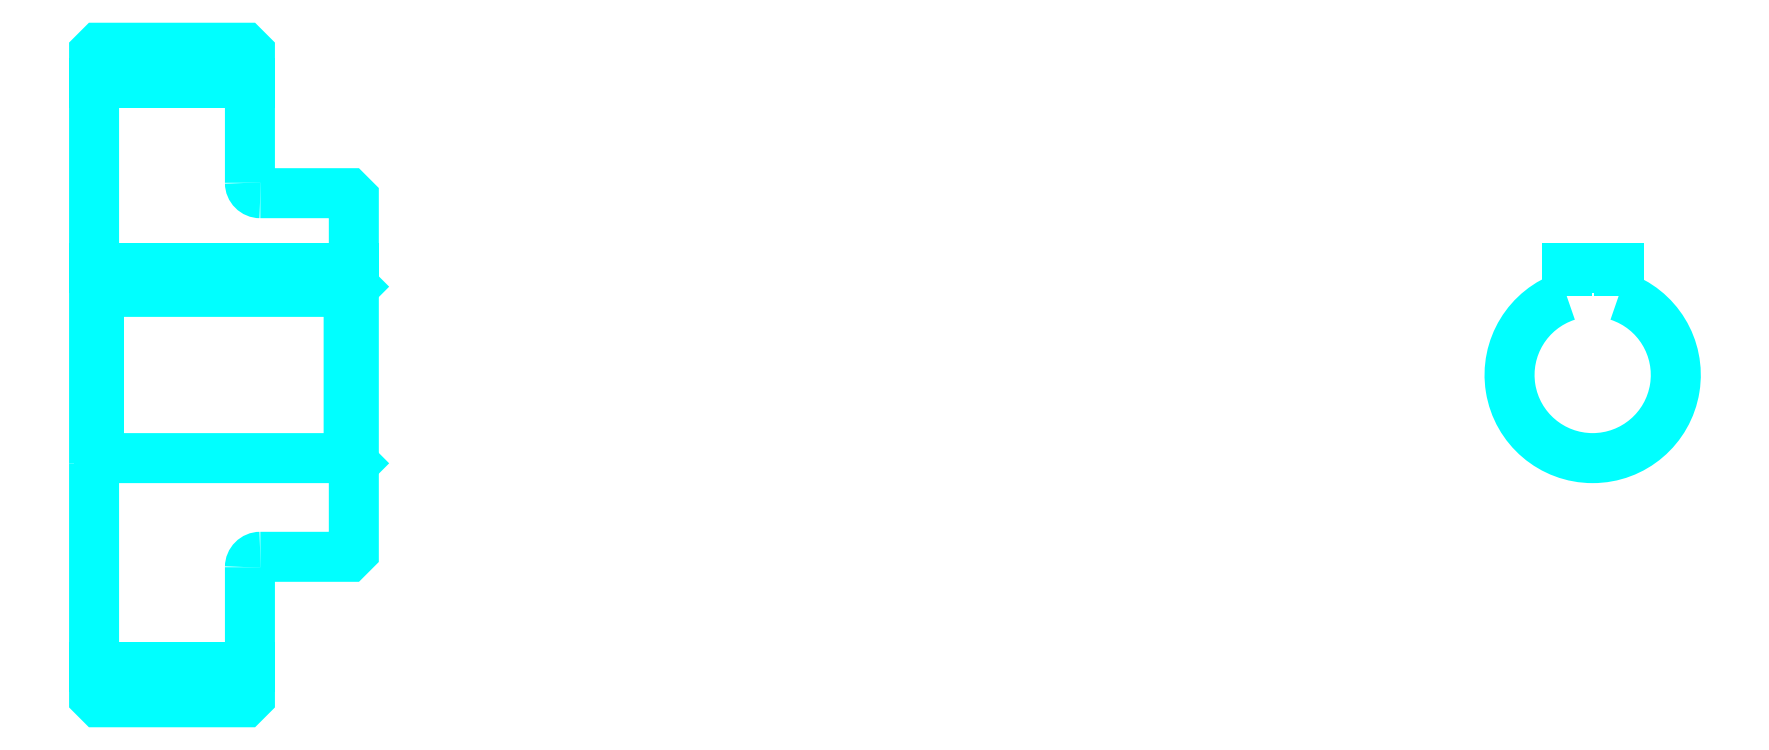
<metadata>
{"format":"dxf","ext":"dxf","renderer":"ezdxf+matplotlib","layout":"modelspace","background":"white","min_lineweight":24,"dpi":150}
</metadata>
<code>
0
SECTION
2
ENTITIES
0
LINE
8
0
10
105.7
20
134.4
30
0
11
120.7
21
134.4
31
0
0
LINE
8
0
10
105.7
20
78.18
30
0
11
120.7
21
78.18
31
0
0
LINE
8
0
10
130.2
20
98.3
30
0
11
130.7
21
97.8
31
0
0
LINE
8
0
10
130.2
20
114.3
30
0
11
130.7
21
114.8
31
0
0
LINE
8
0
10
106.2
20
114.3
30
0
11
106.2
21
98.3
31
0
0
POLYLINE
8
0
66
1
10
0
20
0
30
0
70
2
0
VERTEX
8
0
10
105.7
20
97.8
30
0
70
0
0
VERTEX
8
0
10
106.2
20
98.3
30
0
70
0
0
VERTEX
8
0
10
130.2
20
98.3
30
0
70
0
0
VERTEX
8
0
10
130.2
20
114.3
30
0
70
0
0
VERTEX
8
0
10
106.2
20
114.3
30
0
70
0
0
VERTEX
8
0
10
105.7
20
114.8
30
0
70
0
0
SEQEND
8
0
0
ARC
8
0
10
121.7
20
124.8
30
0
40
1
50
180
51
270
0
ARC
8
0
10
121.7
20
87.8
30
0
40
1
50
90
51
180
0
ARC
8
0
10
249.9
20
106.3
30
0
40
8
50
108.2
51
71.79
0
POLYLINE
8
0
66
1
10
0
20
0
30
0
70
2
0
VERTEX
8
0
10
252.4
20
113.9
30
0
70
0
0
VERTEX
8
0
10
252.4
20
116.6
30
0
70
0
0
VERTEX
8
0
10
247.4
20
116.6
30
0
70
0
0
VERTEX
8
0
10
247.4
20
113.9
30
0
70
0
0
SEQEND
8
0
0
LINE
8
0
10
105.7
20
116.6
30
0
11
130.7
21
116.6
31
0
0
POLYLINE
8
0
66
1
10
0
20
0
30
0
70
2
0
VERTEX
8
0
10
105.7
20
97.8
30
0
70
0
0
VERTEX
8
0
10
105.7
20
75.3
30
0
70
0
0
VERTEX
8
0
10
106.2
20
74.8
30
0
70
0
0
VERTEX
8
0
10
120.2
20
74.8
30
0
70
0
0
VERTEX
8
0
10
120.7
20
75.3
30
0
70
0
0
VERTEX
8
0
10
120.7
20
87.8
30
0
70
0
0
SEQEND
8
0
0
POLYLINE
8
0
66
1
10
0
20
0
30
0
70
2
0
VERTEX
8
0
10
121.7
20
88.8
30
0
70
0
0
VERTEX
8
0
10
130.2
20
88.8
30
0
70
0
0
VERTEX
8
0
10
130.7
20
89.3
30
0
70
0
0
VERTEX
8
0
10
130.7
20
123.3
30
0
70
0
0
VERTEX
8
0
10
130.2
20
123.8
30
0
70
0
0
VERTEX
8
0
10
121.7
20
123.8
30
0
70
0
0
SEQEND
8
0
0
POLYLINE
8
0
66
1
10
0
20
0
30
0
70
2
0
VERTEX
8
0
10
120.7
20
124.8
30
0
70
0
0
VERTEX
8
0
10
120.7
20
137.3
30
0
70
0
0
VERTEX
8
0
10
120.2
20
137.8
30
0
70
0
0
VERTEX
8
0
10
106.2
20
137.8
30
0
70
0
0
VERTEX
8
0
10
105.7
20
137.3
30
0
70
0
0
VERTEX
8
0
10
105.7
20
97.8
30
0
70
0
0
SEQEND
8
0
0
ENDSEC
0
EOF

</code>
